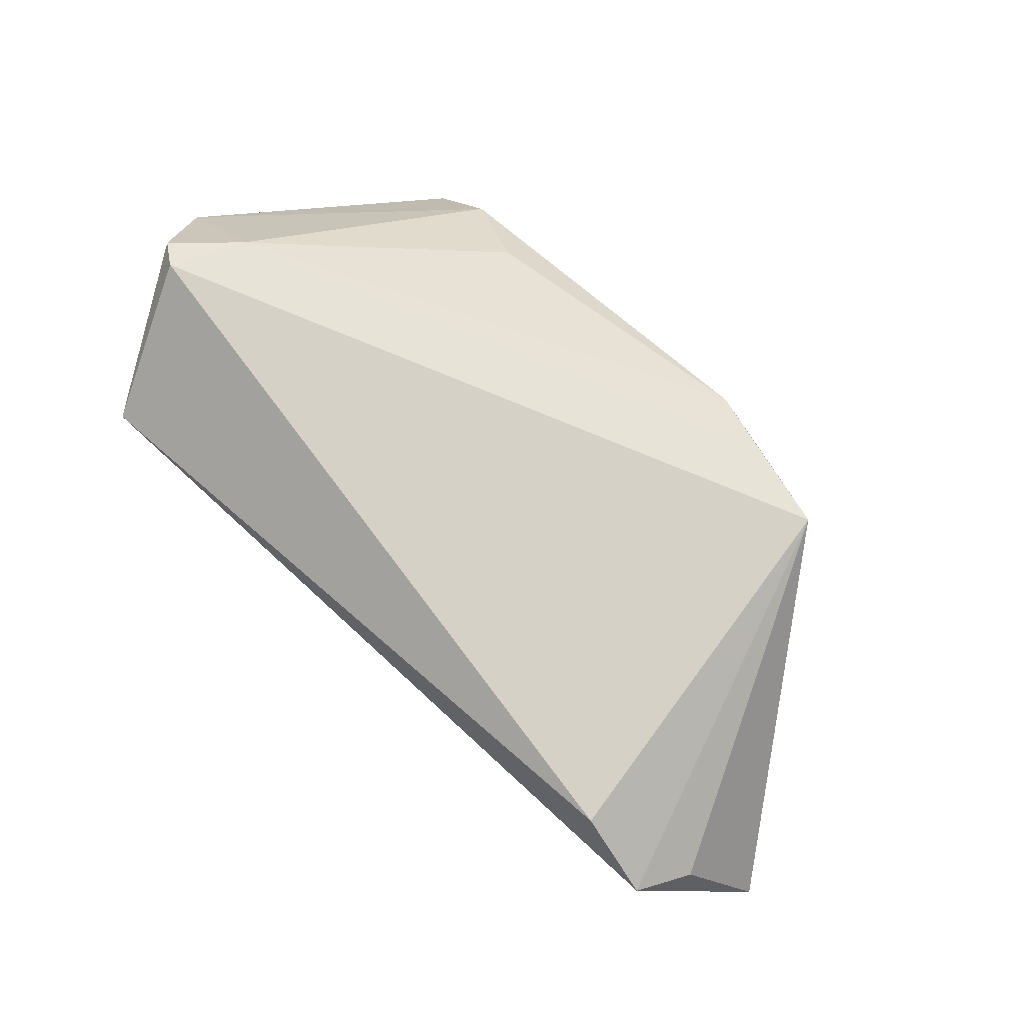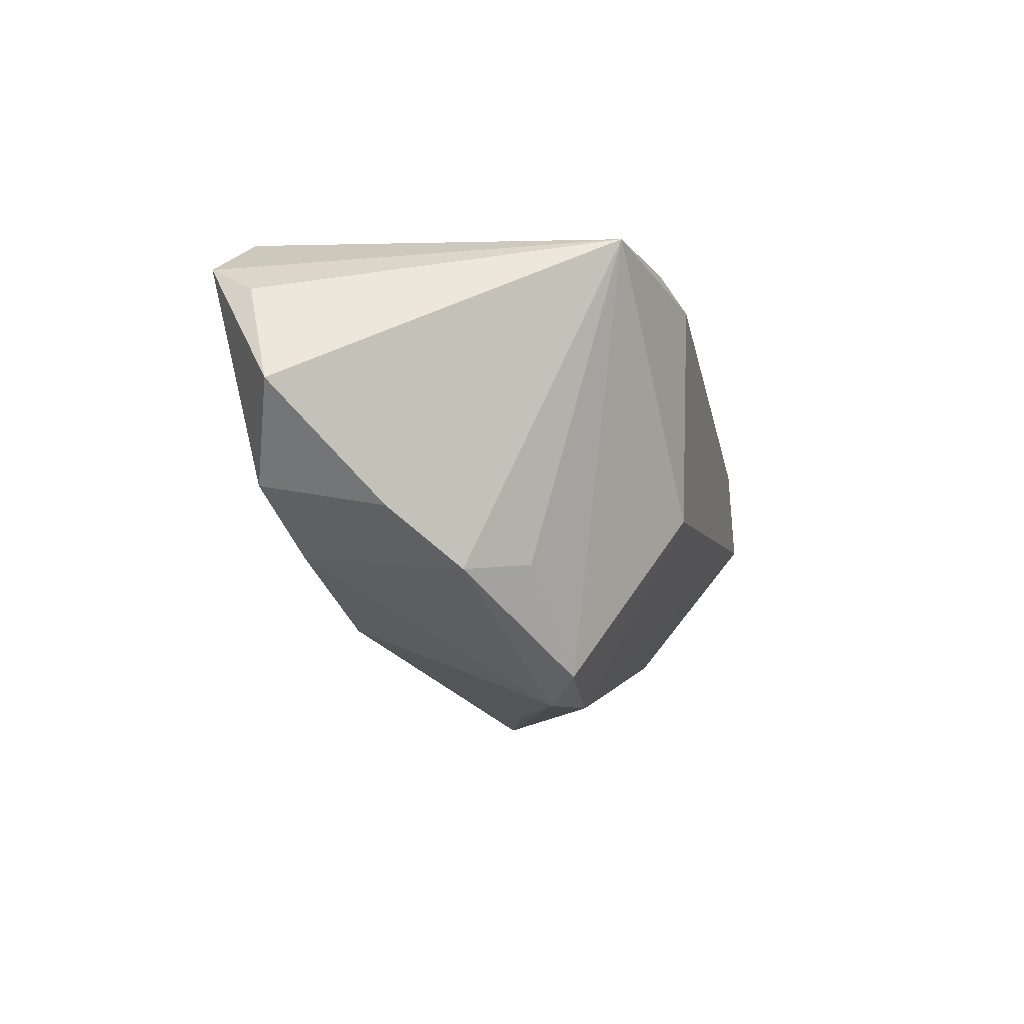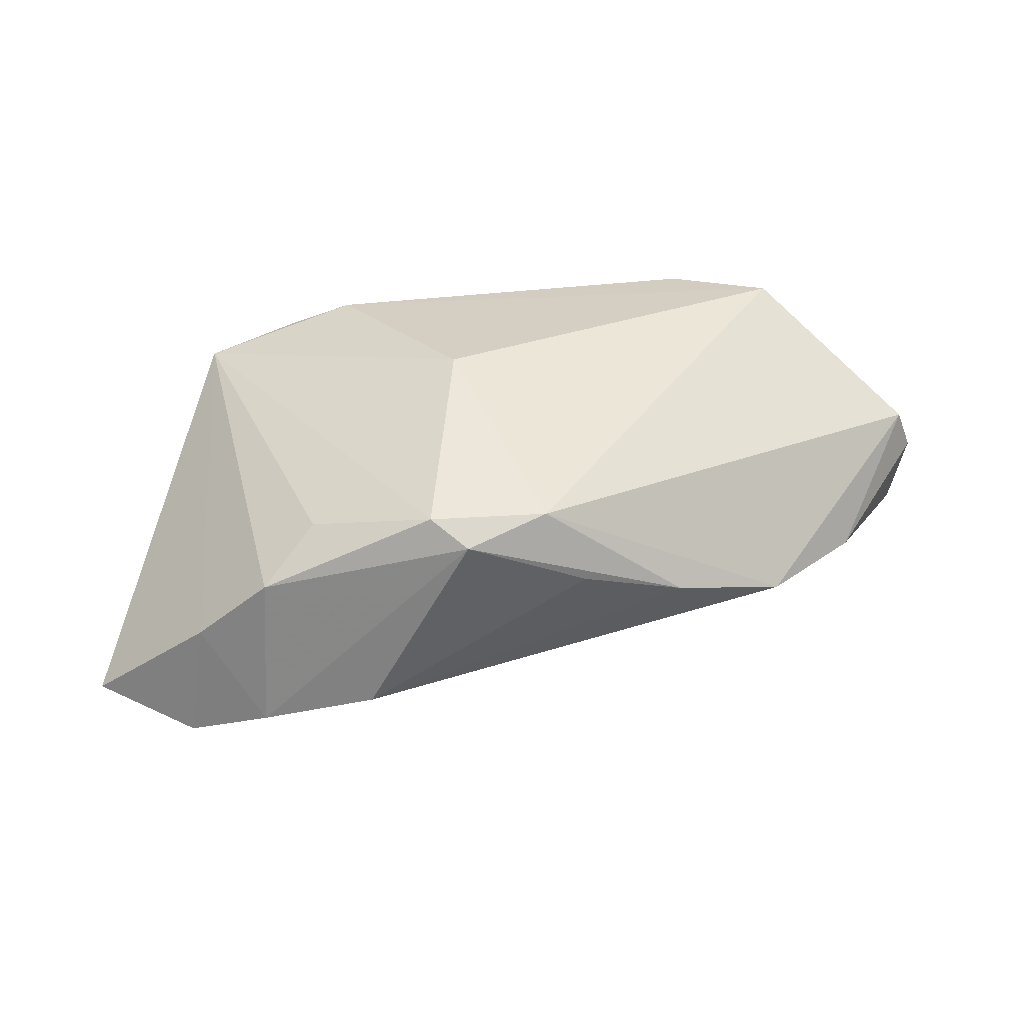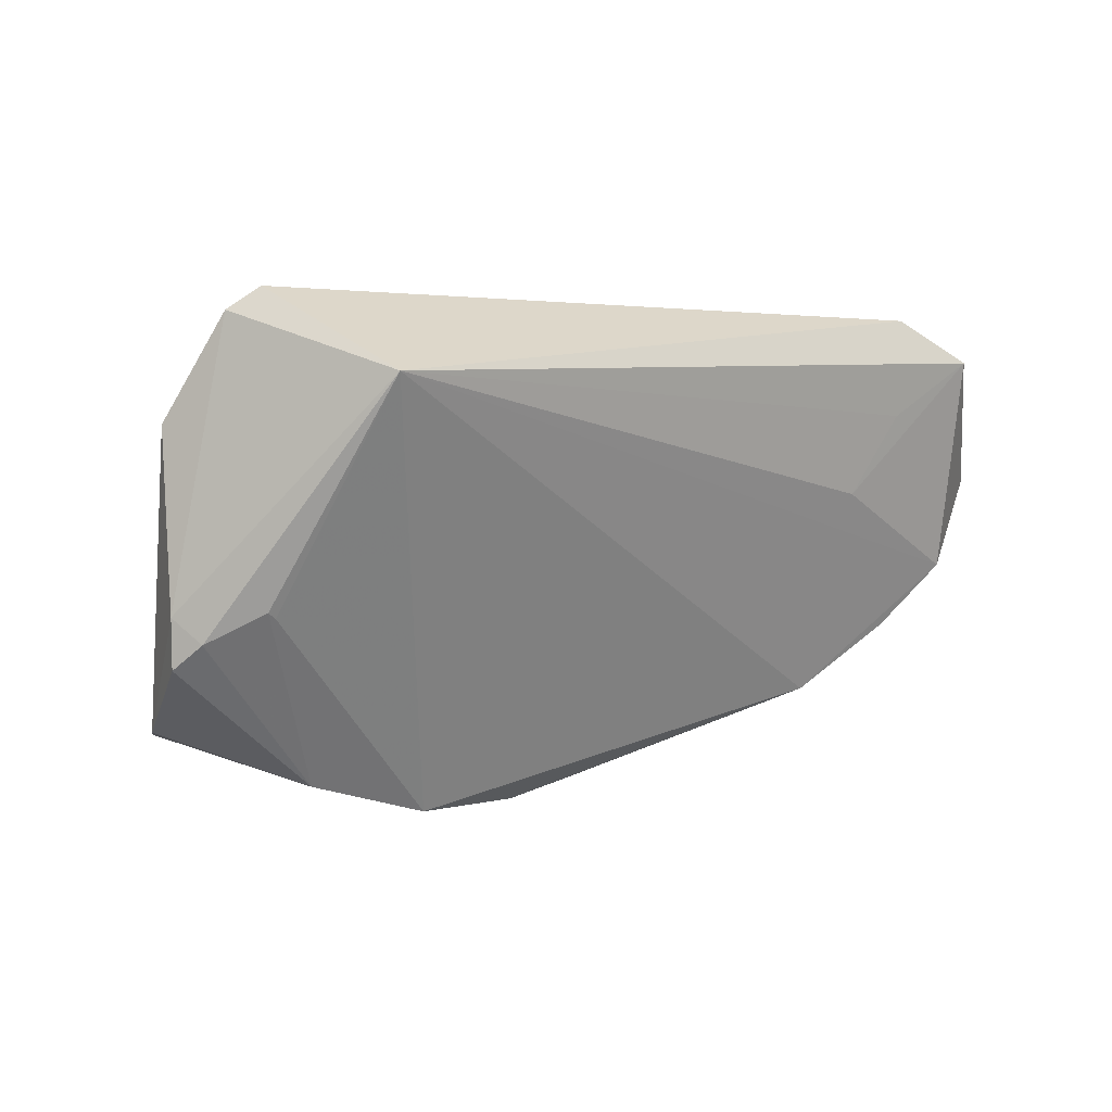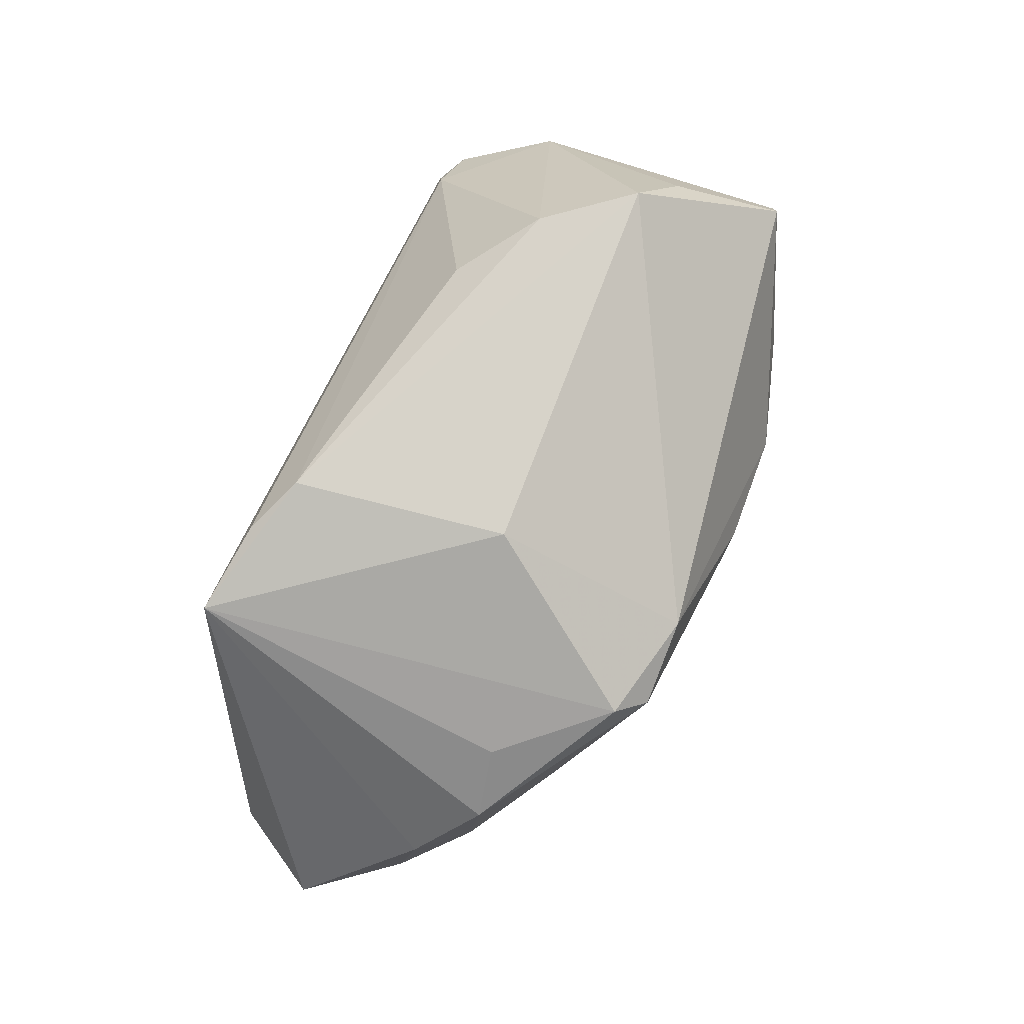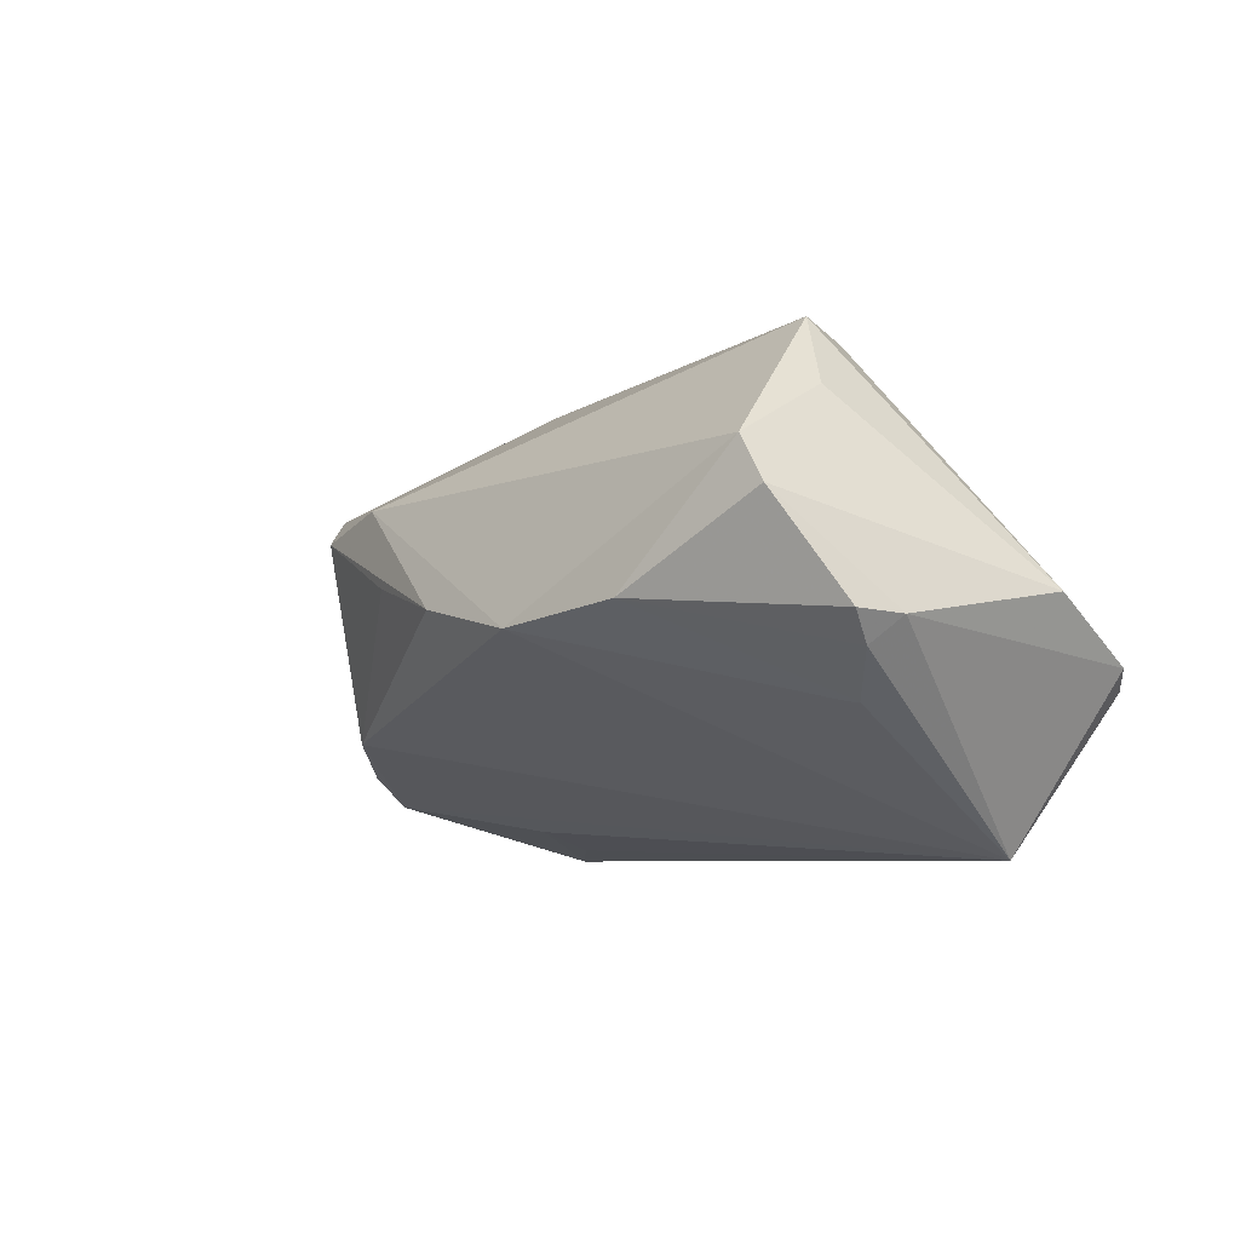
<metadata>
{"format":"obj","ext":"obj","renderer":"f3d","projection":"perspective","resolution":1024,"background":"white","views":[{"elev":79.0,"azim":-137.4,"up":"+Y"},{"elev":-5.7,"azim":-79.3,"up":"+Y"},{"elev":22.6,"azim":-28.9,"up":"+Z"},{"elev":0.9,"azim":141.5,"up":"+Y"},{"elev":72.9,"azim":-69.5,"up":"+Z"},{"elev":-5.9,"azim":56.2,"up":"+Z"}]}
</metadata>
<code>
v -0.03574 -0.02384 -0.01361
v -0.01467 -0.008258 0.02708
v -0.05445 -0.009367 -0.005256
v -0.06455 0.005125 -0.01756
v -0.0555 -0.006791 -0.02101
v -0.04769 -0.01679 0.002989
v -0.03996 -0.01579 0.01016
v 0.04383 0.02439 -0.0005705
v 0.05692 -0.01179 -0.004111
v -0.02516 0.02422 0.02516
v 0.02904 0.002881 0.02997
v 0.04895 -0.01122 -0.01245
v 0.004964 -0.03723 -0.0005926
v 0.05279 -0.02627 0.008375
v 0.04989 -0.02716 0.01369
v -0.0259 -0.03364 0.0104
v -0.05249 0.02119 -0.0285
v 0.04493 -0.01268 0.02109
v 0.04789 -0.01189 -0.01235
v 0.05169 0.02376 -0.007581
v 0.05461 -0.01495 -0.007304
v -0.05639 0.0177 -0.02209
v 0.04156 0.01602 -0.0285
v -0.02942 -0.02989 0.0139
v -0.04062 0.0136 -0.02697
v 0.05603 0.01064 -0.0003566
v 0.01962 0.01172 0.0255
v -0.01449 -0.03394 0.01317
v -0.03703 0.02658 0.02156
v -0.00915 -0.03539 0.00317
v 0.0566 -0.018 -0.003793
v 0.02142 -0.0372 -0.004088
v 0.03746 -0.008683 0.03017
v 0.04823 0.02658 -0.009871
v 0.03661 -0.03314 -0.001977
v -0.04221 0.02658 -0.02621
v -0.03449 0.003004 -0.02459
v -0.04783 -0.01517 -0.01735
v -0.01795 0.02032 0.028
f 4 29 22
f 34 36 29
f 24 29 7
f 7 6 24
f 29 6 7
f 2 29 24
f 8 34 29
f 4 5 3
f 3 29 4
f 3 6 29
f 29 2 39
f 39 2 33
f 36 34 23
f 32 1 23
f 23 1 5
f 28 15 33
f 28 2 24
f 33 2 28
f 32 15 28
f 35 15 32
f 26 33 18
f 18 15 26
f 33 15 18
f 11 33 26
f 26 8 11
f 11 39 33
f 20 8 26
f 34 8 20
f 20 23 34
f 26 9 20
f 9 23 20
f 5 1 38
f 6 3 38
f 38 3 5
f 10 8 29
f 29 39 10
f 10 39 8
f 36 23 17
f 29 36 17
f 17 22 29
f 4 22 17
f 17 5 4
f 21 9 31
f 21 23 9
f 31 35 21
f 14 35 31
f 15 35 14
f 31 9 14
f 26 15 14
f 14 9 26
f 8 39 27
f 27 11 8
f 39 11 27
f 37 23 5
f 5 17 37
f 12 21 35
f 23 21 12
f 13 1 32
f 13 30 1
f 32 28 13
f 16 28 24
f 16 13 28
f 30 13 16
f 1 30 16
f 24 6 16
f 6 38 16
f 16 38 1
f 25 17 23
f 23 37 25
f 25 37 17
f 19 35 32
f 19 12 35
f 32 23 19
f 23 12 19

</code>
